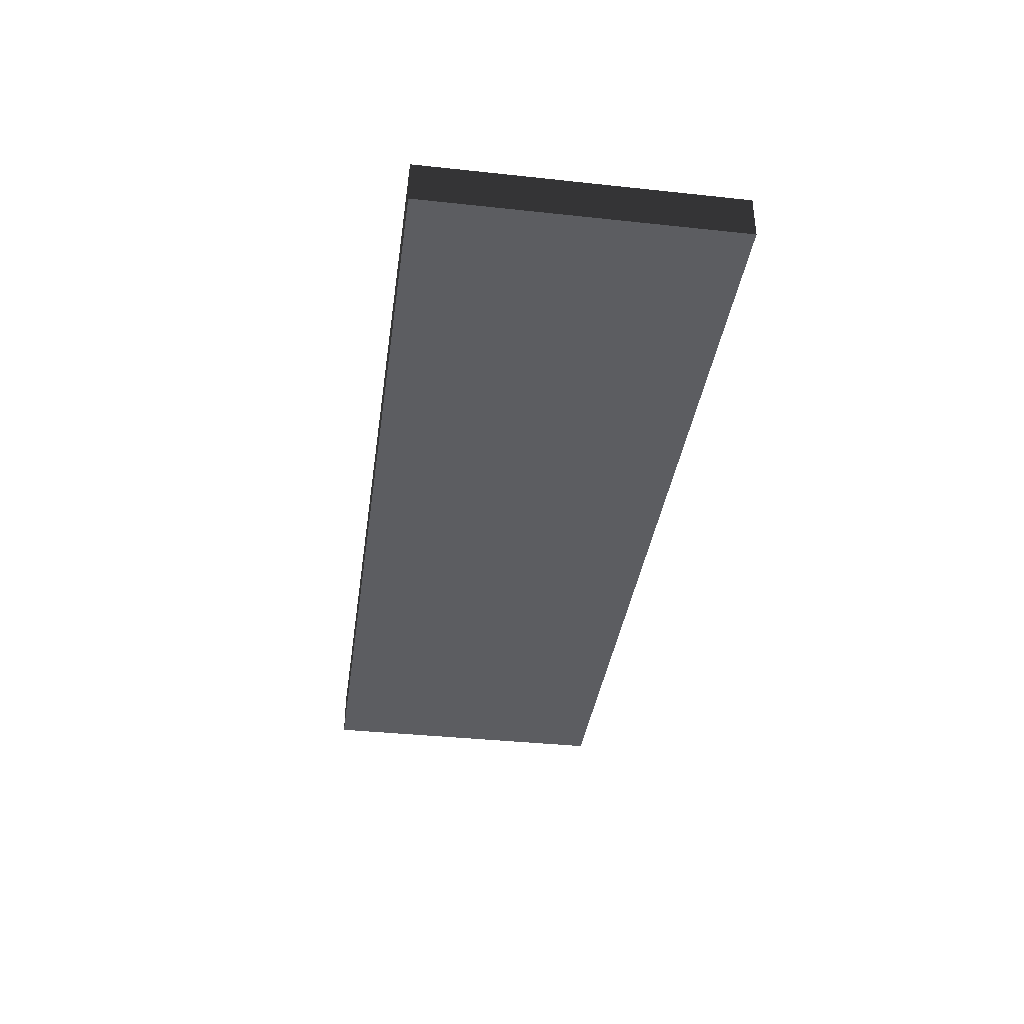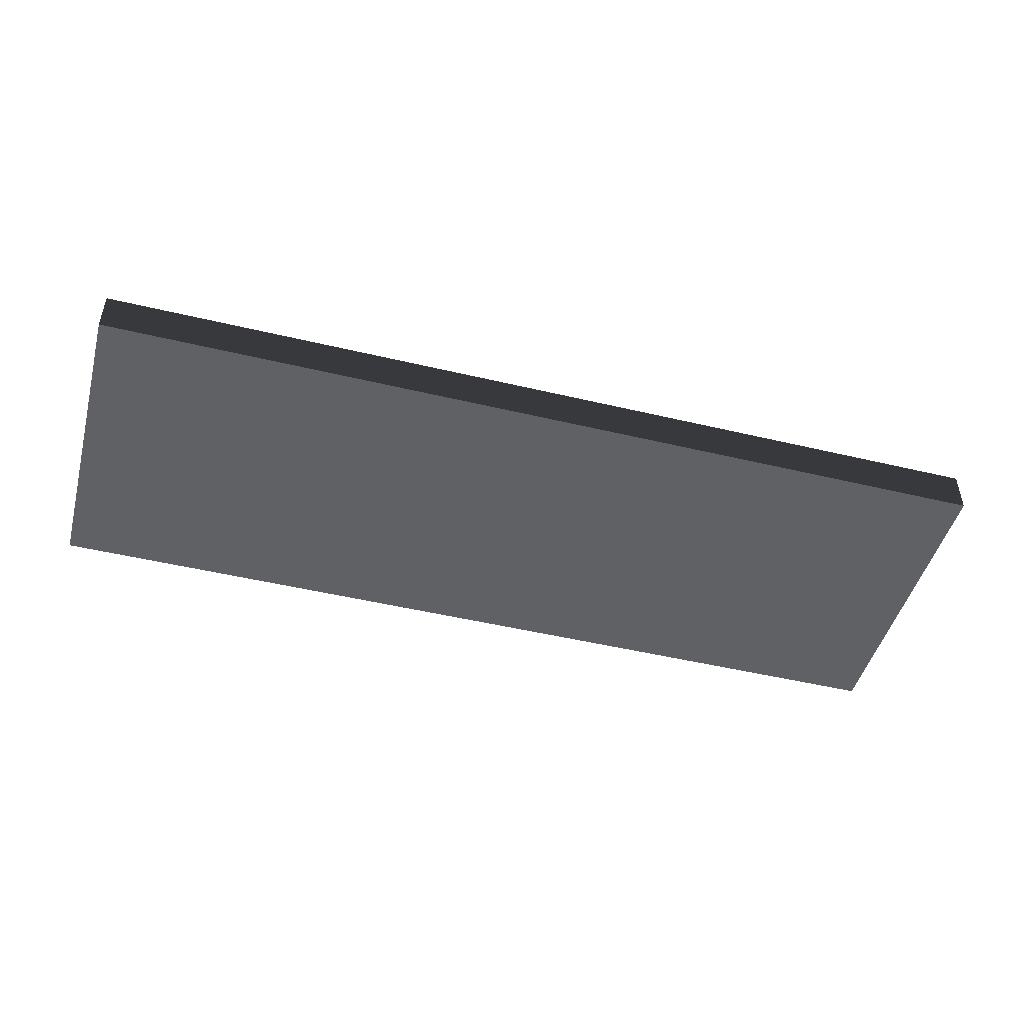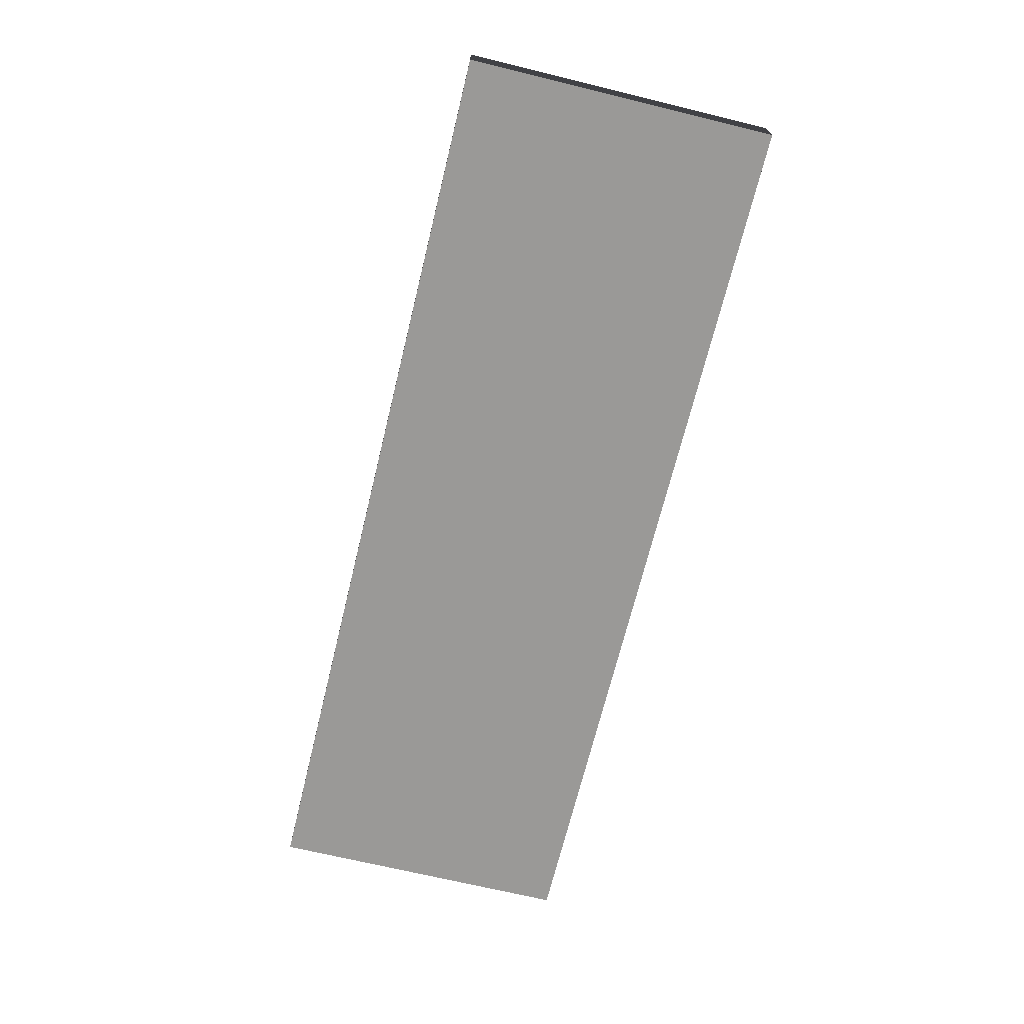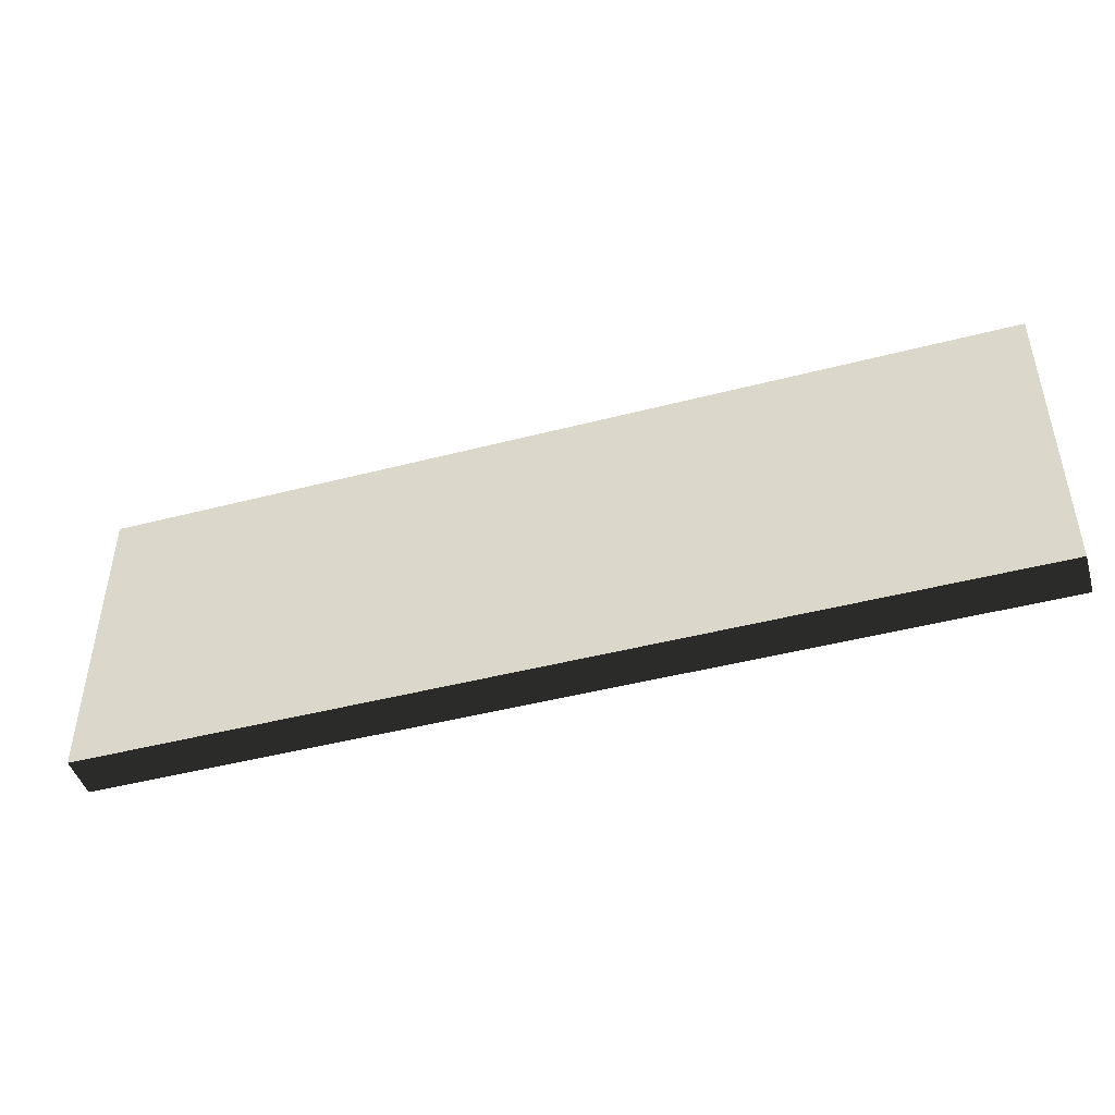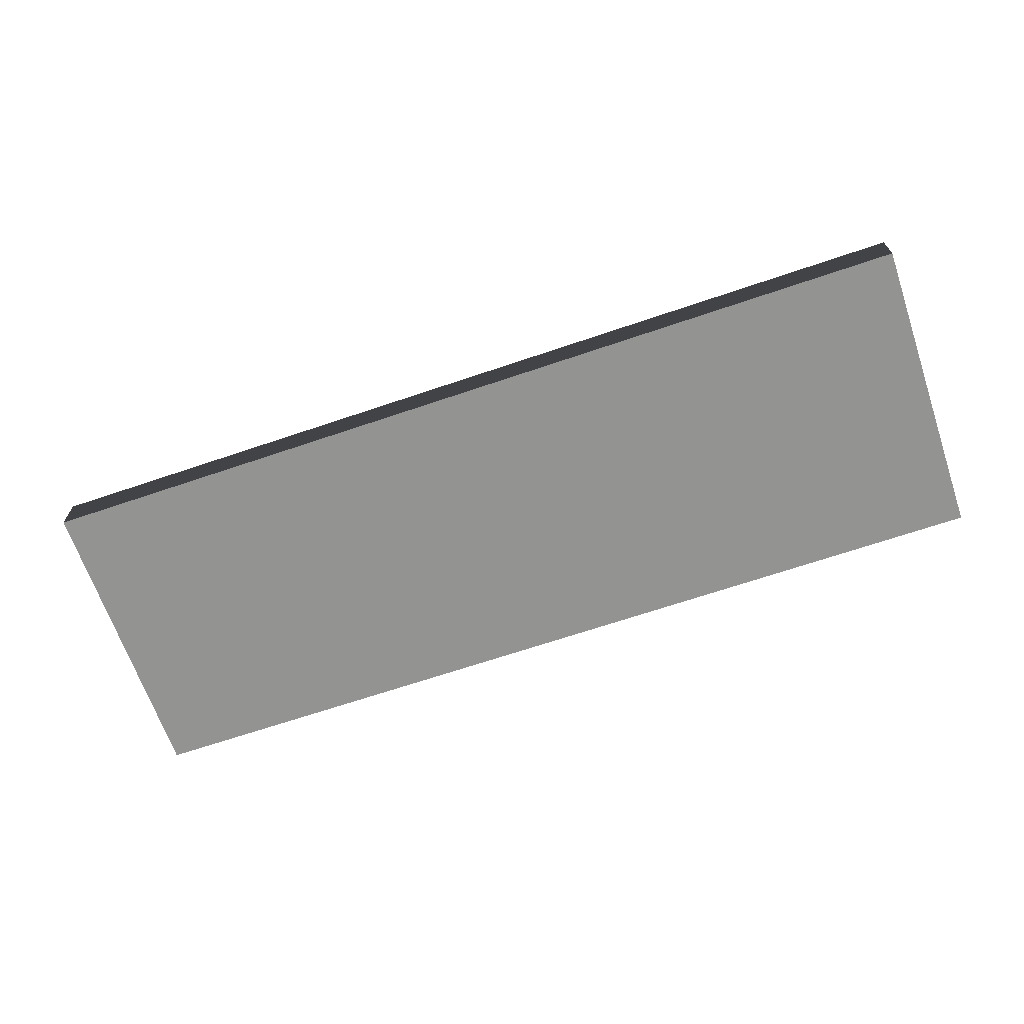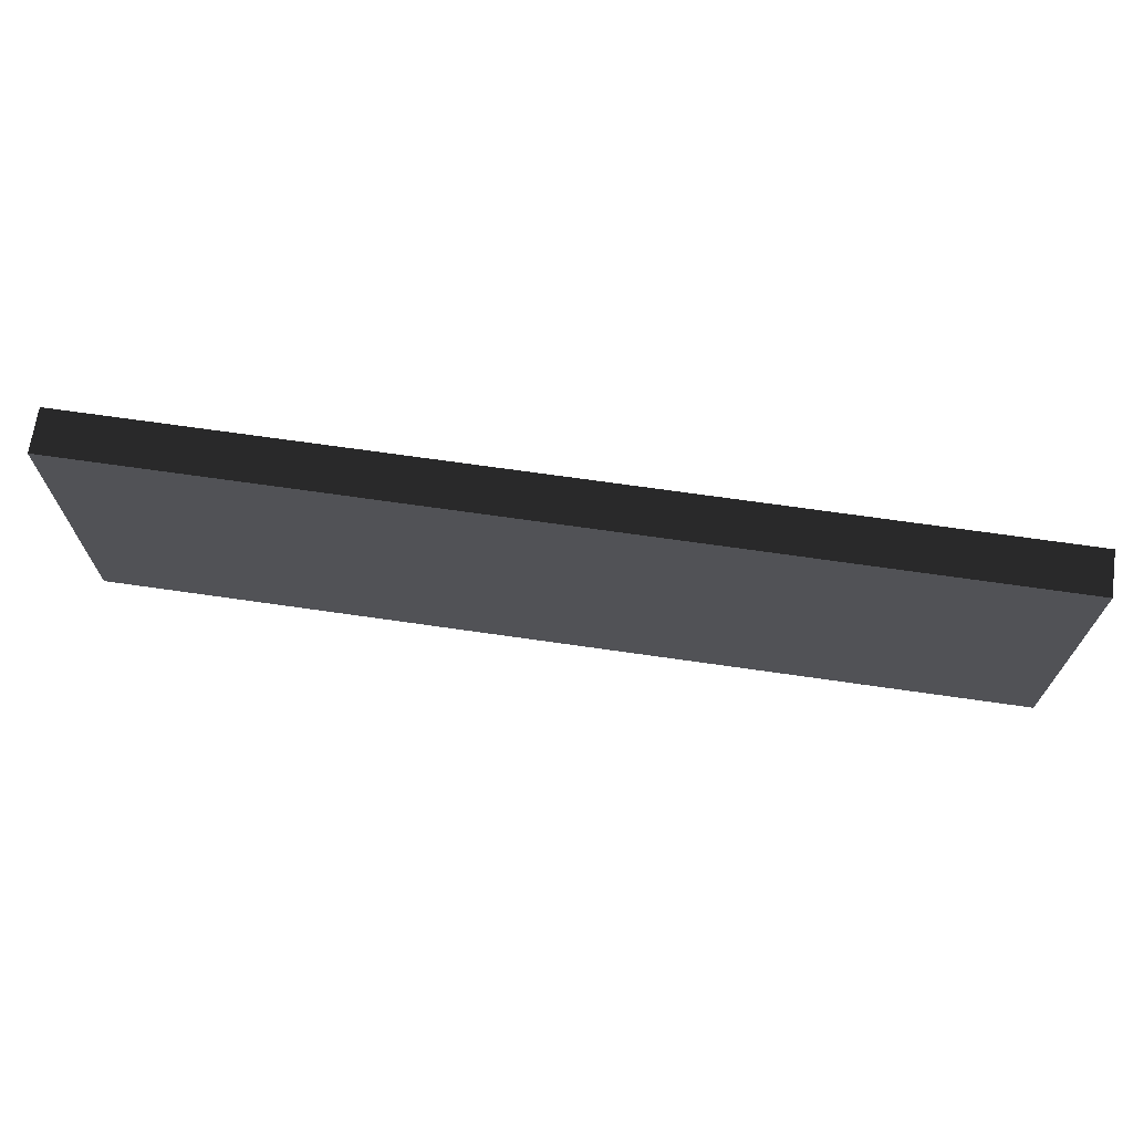
<metadata>
{"format":"obj","ext":"obj","renderer":"f3d","projection":"perspective","resolution":1024,"background":"white","views":[{"elev":-37.2,"azim":-97.9,"up":"+Z"},{"elev":-47.5,"azim":-15.1,"up":"+Z"},{"elev":-68.9,"azim":76.3,"up":"+Z"},{"elev":-45.5,"azim":16.7,"up":"+Y"},{"elev":-66.6,"azim":-161.1,"up":"+Z"},{"elev":69.0,"azim":8.2,"up":"+Y"}]}
</metadata>
<code>
v 2.584 1.769 -0.1233 1 1 1 #0.502
v -2.584 1.769 -0.1233 1 1 1 #0.502
v -2.584 1.769 0.1233 1 1 1 #0.502
v 2.584 1.769 0.1233 1 1 1 #0.502
v 2.584 1.769 -0.1233 1 1 1 #0.502
v -2.584 1.769 0.1233 1 1 1 #0.502
v 2.584 0.03467 -0.1233 1 1 1 #0.502
v -2.584 0.03467 -0.1233 1 1 1 #0.502
v -2.584 1.769 -0.1233 1 1 1 #0.502
v 2.584 1.769 -0.1233 1 1 1 #0.502
v 2.584 0.03467 -0.1233 1 1 1 #0.502
v -2.584 1.769 -0.1233 1 1 1 #0.502
v 2.584 0.03467 0.1233 1 1 1 #0.502
v -2.584 0.03467 0.1233 1 1 1 #0.502
v -2.584 0.03467 -0.1233 1 1 1 #0.502
v 2.584 0.03467 -0.1233 1 1 1 #0.502
v 2.584 0.03467 0.1233 1 1 1 #0.502
v -2.584 0.03467 -0.1233 1 1 1 #0.502
v 2.584 1.769 0.1233 1 1 1 #0.502
v -2.584 1.769 0.1233 1 1 1 #0.502
v -2.584 0.03467 0.1233 1 1 1 #0.502
v 2.584 0.03467 0.1233 1 1 1 #0.502
v 2.584 1.769 0.1233 1 1 1 #0.502
v -2.584 0.03467 0.1233 1 1 1 #0.502
v -2.584 1.769 -0.1233 1 1 1 #0.502
v -2.584 0.03467 -0.1233 1 1 1 #0.502
v -2.584 0.03467 0.1233 1 1 1 #0.502
v -2.584 1.769 0.1233 1 1 1 #0.502
v -2.584 1.769 -0.1233 1 1 1 #0.502
v -2.584 0.03467 0.1233 1 1 1 #0.502
v 2.584 0.03467 -0.1233 1 1 1 #0.502
v 2.584 1.769 -0.1233 1 1 1 #0.502
v 2.584 1.769 0.1233 1 1 1 #0.502
v 2.584 0.03467 0.1233 1 1 1 #0.502
v 2.584 0.03467 -0.1233 1 1 1 #0.502
v 2.584 1.769 0.1233 1 1 1 #0.502
f 1 2 3
f 4 5 6
f 7 8 9
f 10 11 12
f 13 14 15
f 16 17 18
f 19 20 21
f 22 23 24
f 25 26 27
f 28 29 30
f 31 32 33
f 34 35 36

</code>
